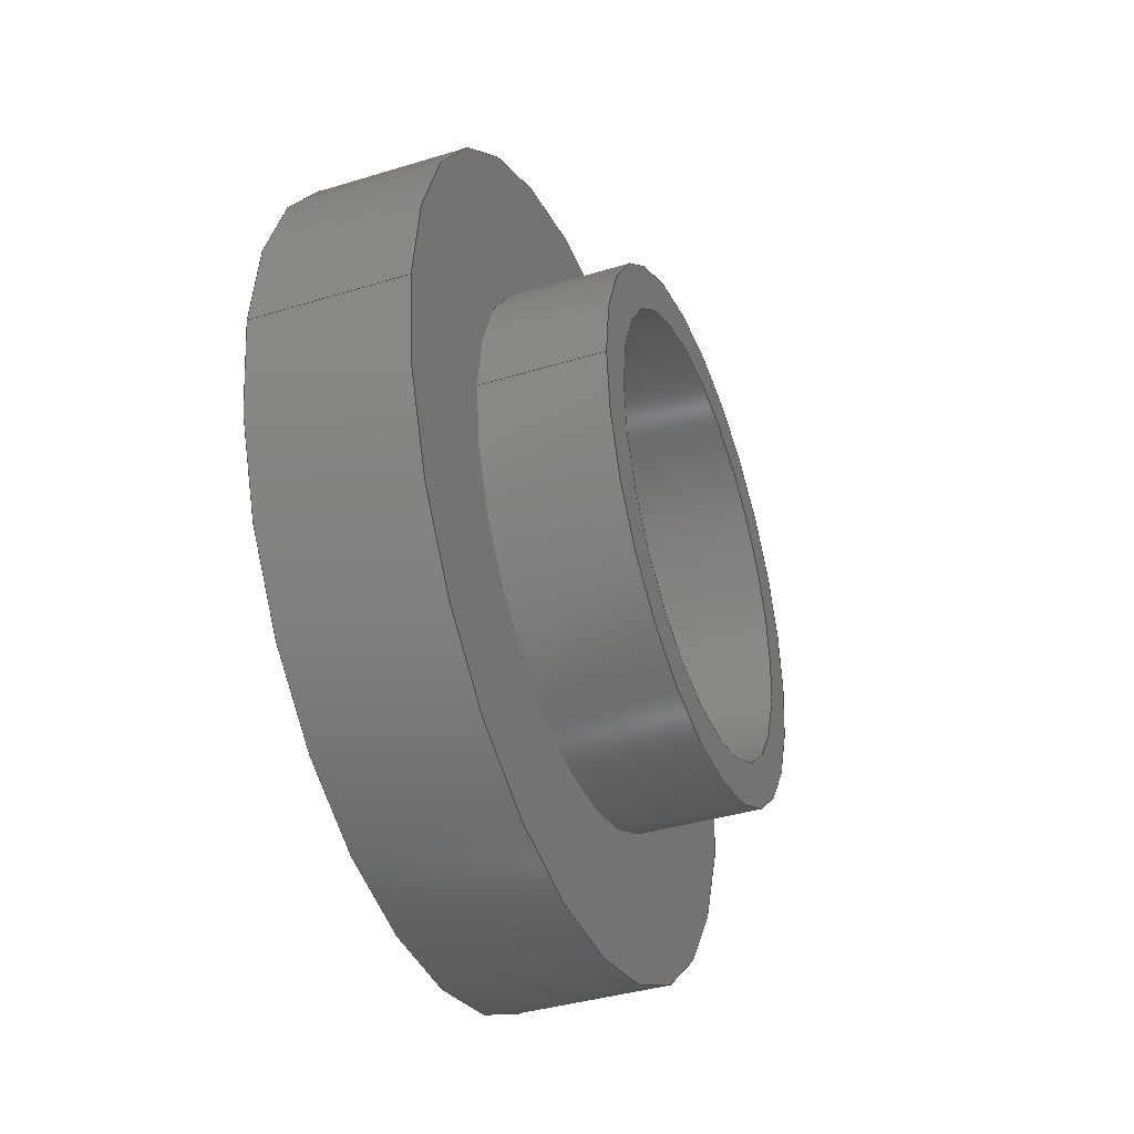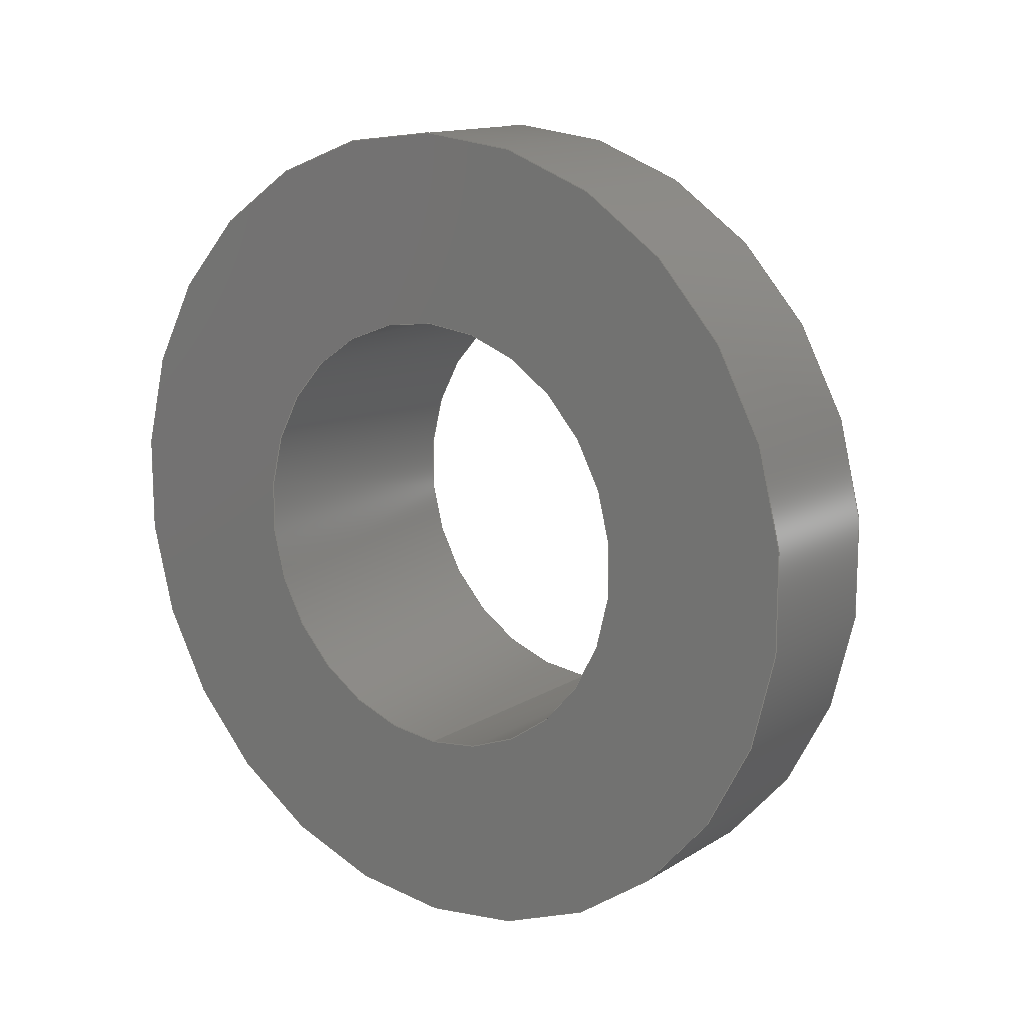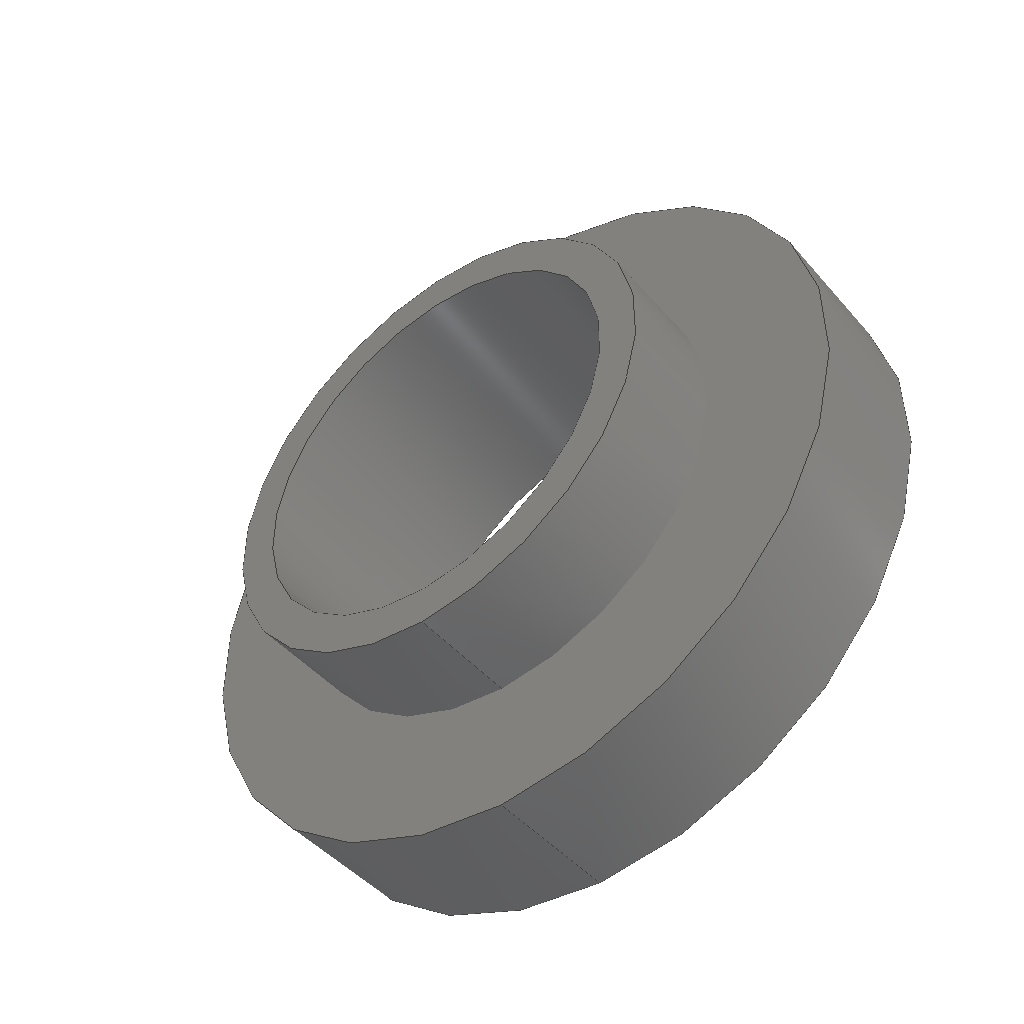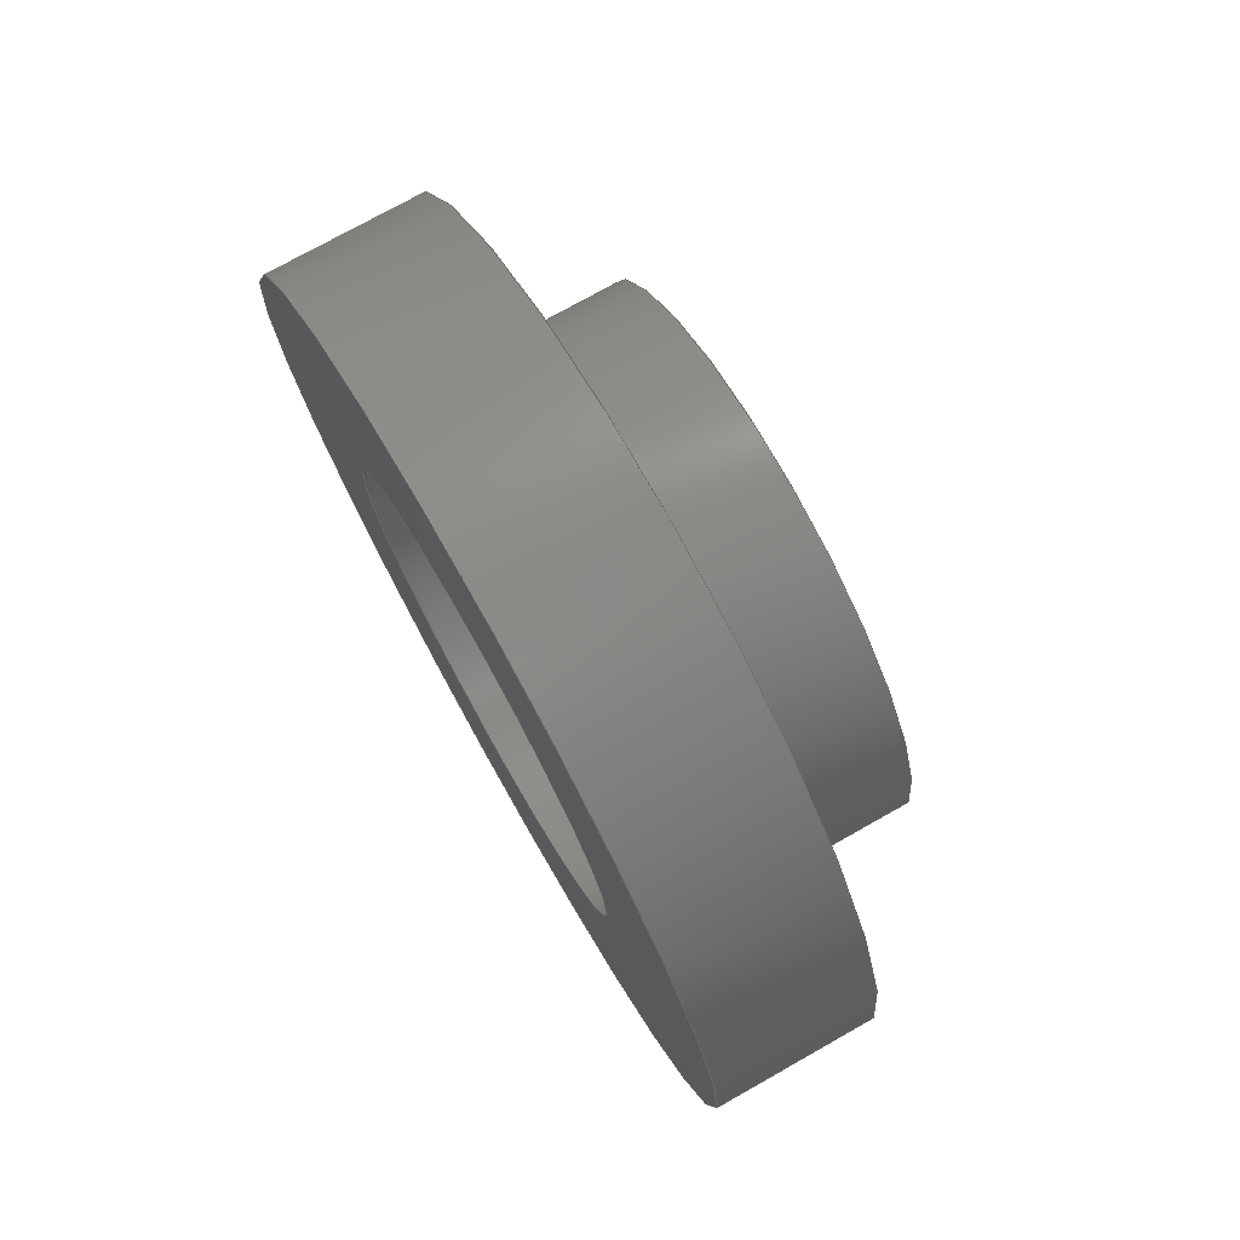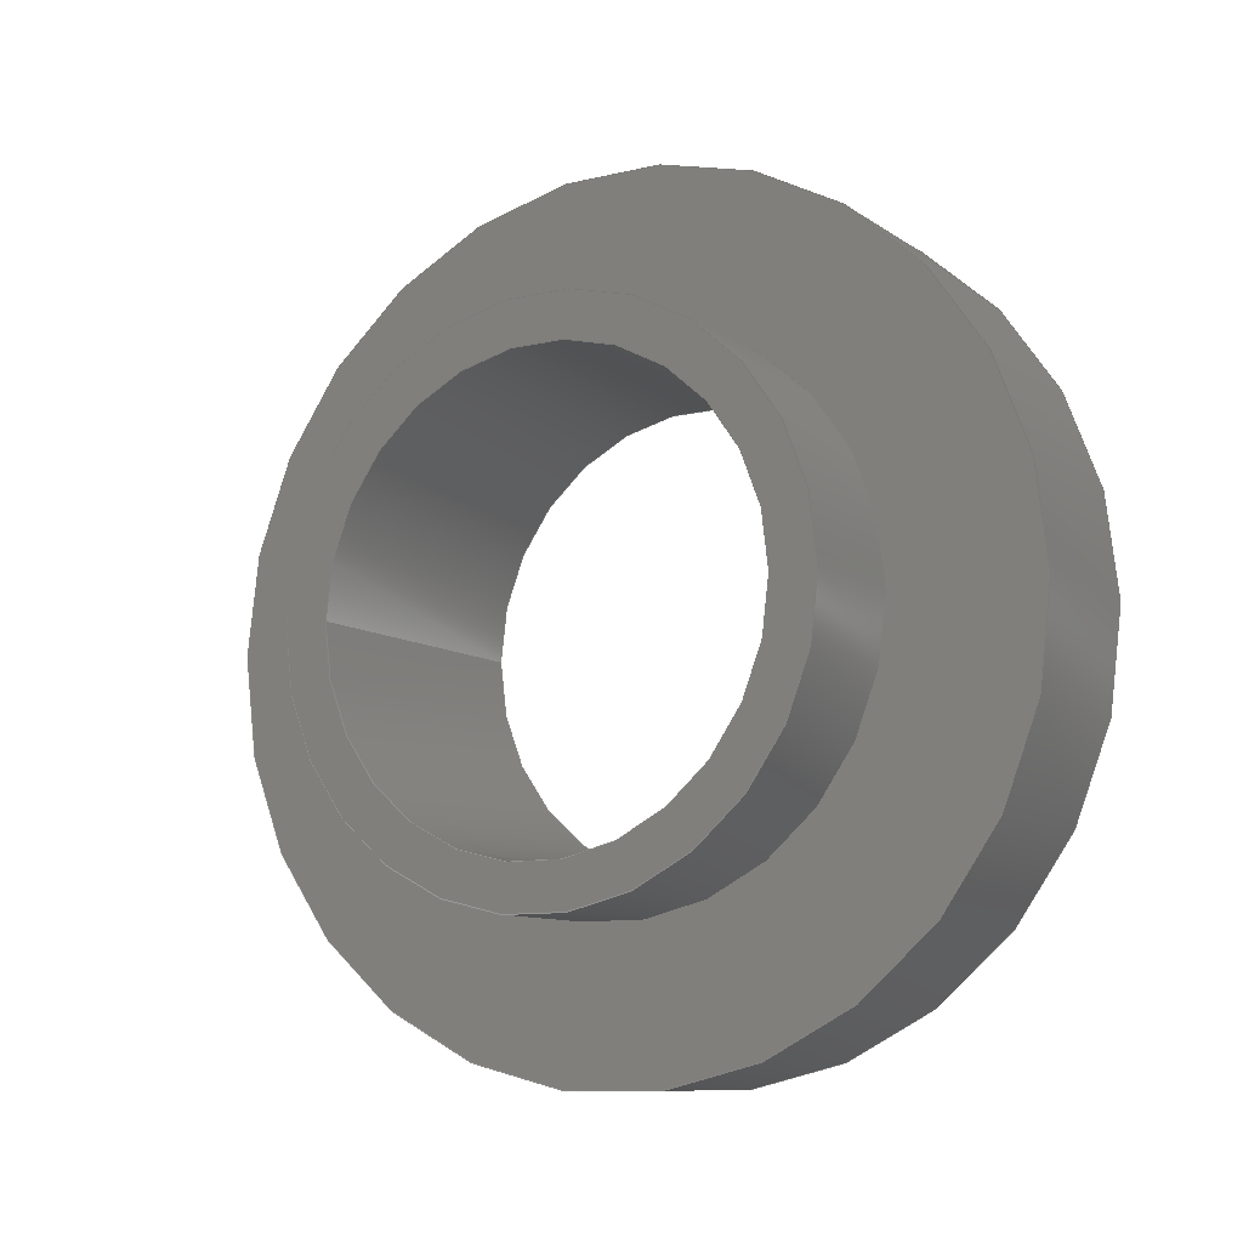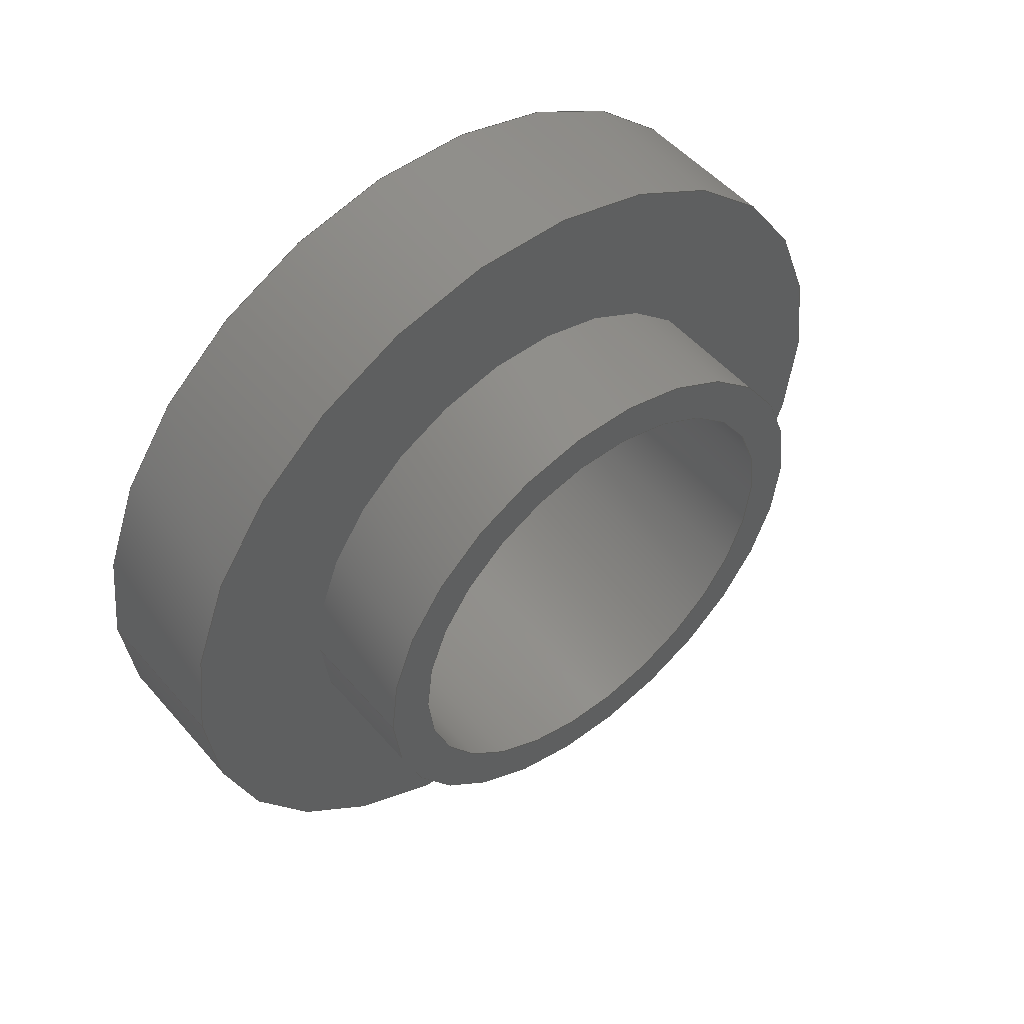
<metadata>
{"format":"step","ext":"stp","renderer":"f3d","projection":"perspective","resolution":1024,"background":"white","views":[{"elev":-39.2,"azim":-159.2,"up":"+Y"},{"elev":13.8,"azim":126.9,"up":"+Z"},{"elev":-46.5,"azim":-51.6,"up":"+Z"},{"elev":75.1,"azim":150.6,"up":"+Y"},{"elev":-9.8,"azim":-58.5,"up":"+Y"},{"elev":51.1,"azim":-129.4,"up":"+Y"}]}
</metadata>
<code>
ISO-10303-21;
DATA;
#1=MECHANICAL_DESIGN_GEOMETRIC_PRESENTATION_REPRESENTATION('',(#8),#138);
#2=DIMENSIONAL_EXPONENTS(0,0,0,0,0,0,0);
#3=(
CONVERSION_BASED_UNIT('degree',#4)
NAMED_UNIT(#2)
PLANE_ANGLE_UNIT()
);
#4=PLANE_ANGLE_MEASURE_WITH_UNIT(PLANE_ANGLE_MEASURE(0.01745),#141);
#5=PRESENTATION_LAYER_ASSIGNMENT('3D','',(#76));
#6=SHAPE_REPRESENTATION_RELATIONSHIP('SRR','None',#144,#7);
#7=ADVANCED_BREP_SHAPE_REPRESENTATION($,(#76),#137);
#8=STYLED_ITEM($,(#154),#76);
#9=PLANE($,#84);
#10=PLANE($,#88);
#11=PLANE($,#89);
#12=FACE_BOUND($,#25,.T.);
#13=FACE_BOUND($,#27,.T.);
#14=FACE_BOUND($,#29,.T.);
#15=FACE_BOUND($,#31,.T.);
#16=FACE_BOUND($,#33,.T.);
#17=FACE_BOUND($,#35,.T.);
#18=FACE_OUTER_BOUND($,#24,.T.);
#19=FACE_OUTER_BOUND($,#26,.T.);
#20=FACE_OUTER_BOUND($,#28,.T.);
#21=FACE_OUTER_BOUND($,#30,.T.);
#22=FACE_OUTER_BOUND($,#32,.T.);
#23=FACE_OUTER_BOUND($,#34,.T.);
#24=EDGE_LOOP($,(#54));
#25=EDGE_LOOP($,(#55));
#26=EDGE_LOOP($,(#56));
#27=EDGE_LOOP($,(#57));
#28=EDGE_LOOP($,(#58));
#29=EDGE_LOOP($,(#59));
#30=EDGE_LOOP($,(#60));
#31=EDGE_LOOP($,(#61));
#32=EDGE_LOOP($,(#62));
#33=EDGE_LOOP($,(#63));
#34=EDGE_LOOP($,(#64));
#35=EDGE_LOOP($,(#65));
#36=CIRCLE($,#79,1.475);
#37=CIRCLE($,#80,1.475);
#38=CIRCLE($,#82,1.765);
#39=CIRCLE($,#83,1.765);
#40=CIRCLE($,#86,2.73);
#41=CIRCLE($,#87,2.73);
#42=VERTEX_POINT($,#118);
#43=VERTEX_POINT($,#120);
#44=VERTEX_POINT($,#123);
#45=VERTEX_POINT($,#125);
#46=VERTEX_POINT($,#129);
#47=VERTEX_POINT($,#131);
#48=EDGE_CURVE($,#42,#42,#36,.T.);
#49=EDGE_CURVE($,#43,#43,#37,.T.);
#50=EDGE_CURVE($,#44,#44,#38,.T.);
#51=EDGE_CURVE($,#45,#45,#39,.T.);
#52=EDGE_CURVE($,#46,#46,#40,.T.);
#53=EDGE_CURVE($,#47,#47,#41,.T.);
#54=ORIENTED_EDGE($,*,*,#48,.F.);
#55=ORIENTED_EDGE($,*,*,#49,.F.);
#56=ORIENTED_EDGE($,*,*,#50,.F.);
#57=ORIENTED_EDGE($,*,*,#51,.T.);
#58=ORIENTED_EDGE($,*,*,#51,.F.);
#59=ORIENTED_EDGE($,*,*,#48,.T.);
#60=ORIENTED_EDGE($,*,*,#52,.F.);
#61=ORIENTED_EDGE($,*,*,#53,.T.);
#62=ORIENTED_EDGE($,*,*,#52,.T.);
#63=ORIENTED_EDGE($,*,*,#49,.T.);
#64=ORIENTED_EDGE($,*,*,#53,.F.);
#65=ORIENTED_EDGE($,*,*,#50,.T.);
#66=CYLINDRICAL_SURFACE($,#78,1.475);
#67=CYLINDRICAL_SURFACE($,#81,1.765);
#68=CYLINDRICAL_SURFACE($,#85,2.73);
#69=ADVANCED_FACE($,(#18,#12),#66,.F.);
#70=ADVANCED_FACE($,(#19,#13),#67,.T.);
#71=ADVANCED_FACE($,(#20,#14),#9,.F.);
#72=ADVANCED_FACE($,(#21,#15),#68,.T.);
#73=ADVANCED_FACE($,(#22,#16),#10,.T.);
#74=ADVANCED_FACE($,(#23,#17),#11,.F.);
#75=CLOSED_SHELL($,(#69,#70,#71,#72,#73,#74));
#76=MANIFOLD_SOLID_BREP('1CF4',#75);
#77=AXIS2_PLACEMENT_3D('placement',#116,#90,#91);
#78=AXIS2_PLACEMENT_3D($,#117,#92,#93);
#79=AXIS2_PLACEMENT_3D($,#119,#94,#95);
#80=AXIS2_PLACEMENT_3D($,#121,#96,#97);
#81=AXIS2_PLACEMENT_3D($,#122,#98,#99);
#82=AXIS2_PLACEMENT_3D($,#124,#100,#101);
#83=AXIS2_PLACEMENT_3D($,#126,#102,#103);
#84=AXIS2_PLACEMENT_3D($,#127,#104,#105);
#85=AXIS2_PLACEMENT_3D($,#128,#106,#107);
#86=AXIS2_PLACEMENT_3D($,#130,#108,#109);
#87=AXIS2_PLACEMENT_3D($,#132,#110,#111);
#88=AXIS2_PLACEMENT_3D($,#133,#112,#113);
#89=AXIS2_PLACEMENT_3D($,#134,#114,#115);
#90=DIRECTION('axis',(0,0,1));
#91=DIRECTION('refdir',(1,0,0));
#92=DIRECTION('center_axis',(1,0,-1.837e-16));
#93=DIRECTION('ref_axis',(1.837e-16,0,1));
#94=DIRECTION('center_axis',(1,0,-1.837e-16));
#95=DIRECTION('ref_axis',(1.837e-16,0,1));
#96=DIRECTION('center_axis',(-1,0,1.837e-16));
#97=DIRECTION('ref_axis',(1.837e-16,0,1));
#98=DIRECTION('center_axis',(1,0,-1.837e-16));
#99=DIRECTION('ref_axis',(1.837e-16,0,1));
#100=DIRECTION('center_axis',(1,0,-1.837e-16));
#101=DIRECTION('ref_axis',(1.837e-16,0,1));
#102=DIRECTION('center_axis',(1,0,-1.837e-16));
#103=DIRECTION('ref_axis',(1.837e-16,0,1));
#104=DIRECTION('center_axis',(1,0,-1.837e-16));
#105=DIRECTION('ref_axis',(-2.22e-16,0,-1));
#106=DIRECTION('center_axis',(1,0,-1.837e-16));
#107=DIRECTION('ref_axis',(1.837e-16,0,1));
#108=DIRECTION('center_axis',(1,0,-1.837e-16));
#109=DIRECTION('ref_axis',(1.837e-16,0,1));
#110=DIRECTION('center_axis',(1,0,-1.837e-16));
#111=DIRECTION('ref_axis',(1.837e-16,0,1));
#112=DIRECTION('center_axis',(1,0,-1.837e-16));
#113=DIRECTION('ref_axis',(-2.22e-16,0,-1));
#114=DIRECTION('center_axis',(1,0,-1.837e-16));
#115=DIRECTION('ref_axis',(-1.837e-16,0,-1));
#116=CARTESIAN_POINT('',(0,0,0));
#117=CARTESIAN_POINT('Origin',(-1,0,0));
#118=CARTESIAN_POINT('',(-0.81,1.943e-16,-1.475));
#119=CARTESIAN_POINT('Origin',(-0.81,0,0));
#120=CARTESIAN_POINT('',(1.02,-1.943e-16,-1.475));
#121=CARTESIAN_POINT('Origin',(1.02,0,0));
#122=CARTESIAN_POINT('Origin',(-0.81,0,0));
#123=CARTESIAN_POINT('',(-1.114e-15,2.22e-16,-1.765));
#124=CARTESIAN_POINT('Origin',(-6.79e-16,0,0));
#125=CARTESIAN_POINT('',(-0.81,2.22e-16,-1.765));
#126=CARTESIAN_POINT('Origin',(-0.81,0,0));
#127=CARTESIAN_POINT('Origin',(-0.81,2.776e-17,
3.553e-15));
#128=CARTESIAN_POINT('Origin',(-6.79e-16,0,0));
#129=CARTESIAN_POINT('',(1.02,3.331e-16,-2.73));
#130=CARTESIAN_POINT('Origin',(1.02,0,0));
#131=CARTESIAN_POINT('',(-1.18e-15,3.331e-16,-2.73));
#132=CARTESIAN_POINT('Origin',(-6.79e-16,0,0));
#133=CARTESIAN_POINT('Origin',(1.02,-2.776e-17,-3.553e-15));
#134=CARTESIAN_POINT('Origin',(-6.79e-16,-2.776e-17,
-3.553e-15));
#135=UNCERTAINTY_MEASURE_WITH_UNIT(LENGTH_MEASURE(0.01),#139,
'DISTANCE_ACCURACY_VALUE',
'Maximum model space distance between geometric entities at asserted c
onnectivities');
#136=UNCERTAINTY_MEASURE_WITH_UNIT(LENGTH_MEASURE(1e-06),#139,
'DISTANCE_ACCURACY_VALUE',
'Maximum model space distance between geometric entities at asserted c
onnectivities');
#137=(
GEOMETRIC_REPRESENTATION_CONTEXT(3)
GLOBAL_UNCERTAINTY_ASSIGNED_CONTEXT((#135))
GLOBAL_UNIT_ASSIGNED_CONTEXT((#139,#141,#140))
REPRESENTATION_CONTEXT('','3D')
);
#138=(
GEOMETRIC_REPRESENTATION_CONTEXT(3)
GLOBAL_UNCERTAINTY_ASSIGNED_CONTEXT((#136))
GLOBAL_UNIT_ASSIGNED_CONTEXT((#139,#3,#140))
REPRESENTATION_CONTEXT('','3D')
);
#139=(
LENGTH_UNIT()
NAMED_UNIT(*)
SI_UNIT(.MILLI.,.METRE.)
);
#140=(
NAMED_UNIT(*)
SI_UNIT($,.STERADIAN.)
SOLID_ANGLE_UNIT()
);
#141=(
NAMED_UNIT(*)
PLANE_ANGLE_UNIT()
SI_UNIT($,.RADIAN.)
);
#142=SHAPE_DEFINITION_REPRESENTATION(#143,#144);
#143=PRODUCT_DEFINITION_SHAPE('',$,#146);
#144=SHAPE_REPRESENTATION('',(#77),#137);
#145=PRODUCT_DEFINITION_CONTEXT('part definition',#150,'design');
#146=PRODUCT_DEFINITION('Product','Product',#147,#145);
#147=PRODUCT_DEFINITION_FORMATION('',$,#152);
#148=PRODUCT_RELATED_PRODUCT_CATEGORY('Product','Product',(#152));
#149=APPLICATION_PROTOCOL_DEFINITION('international standard',
'automotive_design',2009,#150);
#150=APPLICATION_CONTEXT(
'Core Data for Automotive Mechanical Design Process');
#151=PRODUCT_CONTEXT('part definition',#150,'mechanical');
#152=PRODUCT('Product','Product',$,(#151));
#153=PRESENTATION_STYLE_ASSIGNMENT((#155));
#154=PRESENTATION_STYLE_ASSIGNMENT((#156));
#155=SURFACE_STYLE_USAGE(.BOTH.,#157);
#156=SURFACE_STYLE_USAGE(.BOTH.,#158);
#157=SURFACE_SIDE_STYLE($,(#159));
#158=SURFACE_SIDE_STYLE($,(#160));
#159=SURFACE_STYLE_FILL_AREA(#161);
#160=SURFACE_STYLE_FILL_AREA(#162);
#161=FILL_AREA_STYLE($,(#163));
#162=FILL_AREA_STYLE($,(#164));
#163=FILL_AREA_STYLE_COLOUR($,#165);
#164=FILL_AREA_STYLE_COLOUR($,#166);
#165=COLOUR_RGB('',1,1,1);
#166=COLOUR_RGB('',0.7333,0.7333,0.7333);
ENDSEC;
END-ISO-10303-21;

</code>
